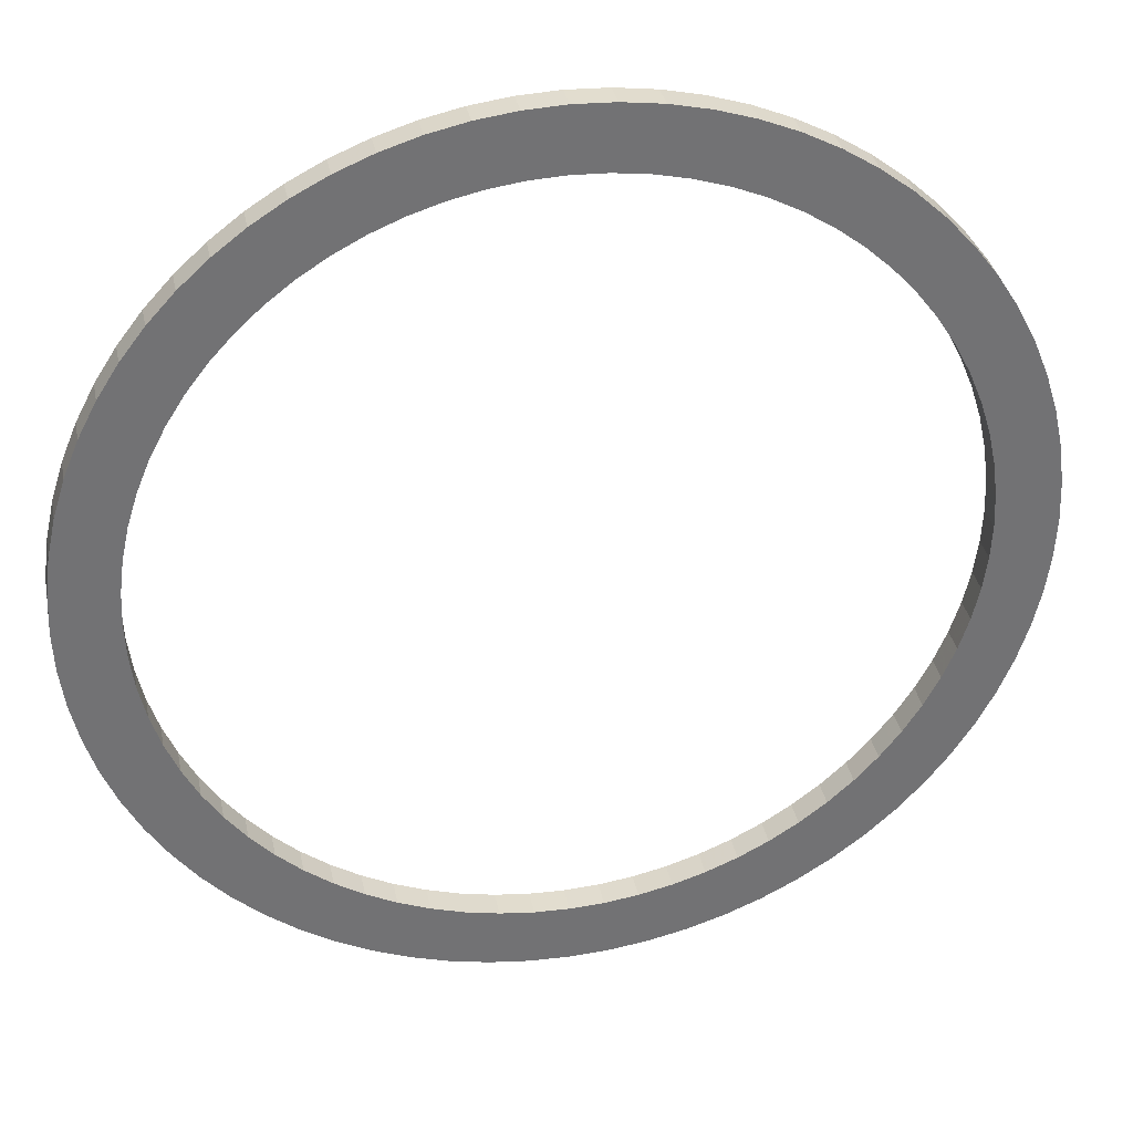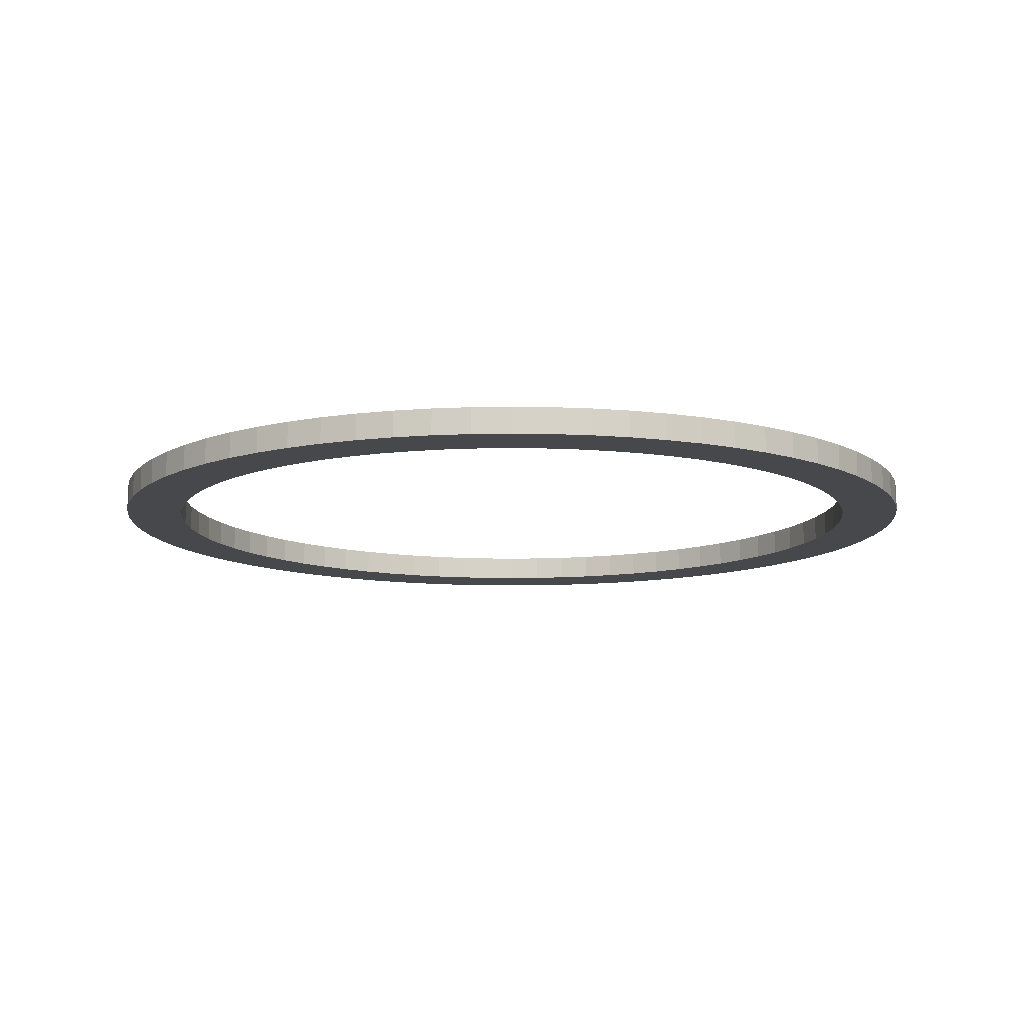
<metadata>
{"format":"obj","ext":"obj","renderer":"f3d","projection":"perspective","resolution":1024,"background":"white","views":[{"elev":34.8,"azim":-11.3,"up":"+Y"},{"elev":-11.5,"azim":-119.9,"up":"+Z"}]}
</metadata>
<code>
v -316.7 -3.878e-14 -2263
v -315.5 -27.6 -2263
v -311.8 -54.99 -2263
v -305.9 -81.96 -2263
v -297.6 -108.3 -2263
v -287 -133.8 -2263
v -274.2 -158.3 -2263
v -259.4 -181.6 -2263
v -242.6 -203.5 -2263
v -223.9 -223.9 -2263
v -203.5 -242.6 -2263
v -181.6 -259.4 -2263
v -158.3 -274.2 -2263
v -133.8 -287 -2263
v -108.3 -297.6 -2263
v -81.96 -305.9 -2263
v -54.99 -311.8 -2263
v -27.6 -315.5 -2263
v 1.939e-14 -316.7 -2263
v 27.6 -315.5 -2263
v 54.99 -311.8 -2263
v 81.96 -305.9 -2263
v 108.3 -297.6 -2263
v 133.8 -287 -2263
v 158.3 -274.2 -2263
v 181.6 -259.4 -2263
v 203.5 -242.6 -2263
v 223.9 -223.9 -2263
v 242.6 -203.5 -2263
v 259.4 -181.6 -2263
v 274.2 -158.3 -2263
v 287 -133.8 -2263
v 297.6 -108.3 -2263
v 305.9 -81.96 -2263
v 311.8 -54.99 -2263
v 315.5 -27.6 -2263
v 316.7 0 -2263
v 315.5 27.6 -2263
v 311.8 54.99 -2263
v 305.9 81.96 -2263
v 297.6 108.3 -2263
v 287 133.8 -2263
v 274.2 158.3 -2263
v 259.4 181.6 -2263
v 242.6 203.5 -2263
v 223.9 223.9 -2263
v 203.5 242.6 -2263
v 181.6 259.4 -2263
v 158.3 274.2 -2263
v 133.8 287 -2263
v 108.3 297.6 -2263
v 81.96 305.9 -2263
v 54.99 311.8 -2263
v 27.6 315.5 -2263
v 1.939e-14 316.7 -2263
v -27.6 315.5 -2263
v -54.99 311.8 -2263
v -81.96 305.9 -2263
v -108.3 297.6 -2263
v -133.8 287 -2263
v -158.3 274.2 -2263
v -181.6 259.4 -2263
v -203.5 242.6 -2263
v -223.9 223.9 -2263
v -242.6 203.5 -2263
v -259.4 181.6 -2263
v -274.2 158.3 -2263
v -287 133.8 -2263
v -297.6 108.3 -2263
v -305.9 81.96 -2263
v -311.8 54.99 -2263
v -315.5 27.6 -2263
v -273.3 -3.348e-14 -2263
v -272.3 -23.82 -2263
v -269.2 -47.47 -2263
v -264 -70.75 -2263
v -256.9 -93.49 -2263
v -247.7 -115.5 -2263
v -236.7 -136.7 -2263
v -223.9 -156.8 -2263
v -209.4 -175.7 -2263
v -193.3 -193.3 -2263
v -175.7 -209.4 -2263
v -156.8 -223.9 -2263
v -136.7 -236.7 -2263
v -115.5 -247.7 -2263
v -93.49 -256.9 -2263
v -70.75 -264 -2263
v -47.47 -269.2 -2263
v -23.82 -272.3 -2263
v 1.674e-14 -273.3 -2263
v 23.82 -272.3 -2263
v 47.47 -269.2 -2263
v 70.75 -264 -2263
v 93.49 -256.9 -2263
v 115.5 -247.7 -2263
v 136.7 -236.7 -2263
v 156.8 -223.9 -2263
v 175.7 -209.4 -2263
v 193.3 -193.3 -2263
v 209.4 -175.7 -2263
v 223.9 -156.8 -2263
v 236.7 -136.7 -2263
v 247.7 -115.5 -2263
v 256.9 -93.49 -2263
v 264 -70.75 -2263
v 269.2 -47.47 -2263
v 272.3 -23.82 -2263
v 273.3 0 -2263
v 272.3 23.82 -2263
v 269.2 47.47 -2263
v 264 70.75 -2263
v 256.9 93.49 -2263
v 247.7 115.5 -2263
v 236.7 136.7 -2263
v 223.9 156.8 -2263
v 209.4 175.7 -2263
v 193.3 193.3 -2263
v 175.7 209.4 -2263
v 156.8 223.9 -2263
v 136.7 236.7 -2263
v 115.5 247.7 -2263
v 93.49 256.9 -2263
v 70.75 264 -2263
v 47.47 269.2 -2263
v 23.82 272.3 -2263
v 1.674e-14 273.3 -2263
v -23.82 272.3 -2263
v -47.47 269.2 -2263
v -70.75 264 -2263
v -93.49 256.9 -2263
v -115.5 247.7 -2263
v -136.7 236.7 -2263
v -156.8 223.9 -2263
v -175.7 209.4 -2263
v -193.3 193.3 -2263
v -209.4 175.7 -2263
v -223.9 156.8 -2263
v -236.7 136.7 -2263
v -247.7 115.5 -2263
v -256.9 93.49 -2263
v -264 70.75 -2263
v -269.2 47.47 -2263
v -272.3 23.82 -2263
v -316.7 -3.878e-14 -2243
v -315.5 -27.6 -2243
v -311.8 -54.99 -2243
v -305.9 -81.96 -2243
v -297.6 -108.3 -2243
v -287 -133.8 -2243
v -274.2 -158.3 -2243
v -259.4 -181.6 -2243
v -242.6 -203.5 -2243
v -223.9 -223.9 -2243
v -203.5 -242.6 -2243
v -181.6 -259.4 -2243
v -158.3 -274.2 -2243
v -133.8 -287 -2243
v -108.3 -297.6 -2243
v -81.96 -305.9 -2243
v -54.99 -311.8 -2243
v -27.6 -315.5 -2243
v 1.939e-14 -316.7 -2243
v 27.6 -315.5 -2243
v 54.99 -311.8 -2243
v 81.96 -305.9 -2243
v 108.3 -297.6 -2243
v 133.8 -287 -2243
v 158.3 -274.2 -2243
v 181.6 -259.4 -2243
v 203.5 -242.6 -2243
v 223.9 -223.9 -2243
v 242.6 -203.5 -2243
v 259.4 -181.6 -2243
v 274.2 -158.3 -2243
v 287 -133.8 -2243
v 297.6 -108.3 -2243
v 305.9 -81.96 -2243
v 311.8 -54.99 -2243
v 315.5 -27.6 -2243
v 316.7 0 -2243
v 315.5 27.6 -2243
v 311.8 54.99 -2243
v 305.9 81.96 -2243
v 297.6 108.3 -2243
v 287 133.8 -2243
v 274.2 158.3 -2243
v 259.4 181.6 -2243
v 242.6 203.5 -2243
v 223.9 223.9 -2243
v 203.5 242.6 -2243
v 181.6 259.4 -2243
v 158.3 274.2 -2243
v 133.8 287 -2243
v 108.3 297.6 -2243
v 81.96 305.9 -2243
v 54.99 311.8 -2243
v 27.6 315.5 -2243
v 1.939e-14 316.7 -2243
v -27.6 315.5 -2243
v -54.99 311.8 -2243
v -81.96 305.9 -2243
v -108.3 297.6 -2243
v -133.8 287 -2243
v -158.3 274.2 -2243
v -181.6 259.4 -2243
v -203.5 242.6 -2243
v -223.9 223.9 -2243
v -242.6 203.5 -2243
v -259.4 181.6 -2243
v -274.2 158.3 -2243
v -287 133.8 -2243
v -297.6 108.3 -2243
v -305.9 81.96 -2243
v -311.8 54.99 -2243
v -315.5 27.6 -2243
v -273.3 -3.348e-14 -2243
v -272.3 -23.82 -2243
v -269.2 -47.47 -2243
v -264 -70.75 -2243
v -256.9 -93.49 -2243
v -247.7 -115.5 -2243
v -236.7 -136.7 -2243
v -223.9 -156.8 -2243
v -209.4 -175.7 -2243
v -193.3 -193.3 -2243
v -175.7 -209.4 -2243
v -156.8 -223.9 -2243
v -136.7 -236.7 -2243
v -115.5 -247.7 -2243
v -93.49 -256.9 -2243
v -70.75 -264 -2243
v -47.47 -269.2 -2243
v -23.82 -272.3 -2243
v 1.674e-14 -273.3 -2243
v 23.82 -272.3 -2243
v 47.47 -269.2 -2243
v 70.75 -264 -2243
v 93.49 -256.9 -2243
v 115.5 -247.7 -2243
v 136.7 -236.7 -2243
v 156.8 -223.9 -2243
v 175.7 -209.4 -2243
v 193.3 -193.3 -2243
v 209.4 -175.7 -2243
v 223.9 -156.8 -2243
v 236.7 -136.7 -2243
v 247.7 -115.5 -2243
v 256.9 -93.49 -2243
v 264 -70.75 -2243
v 269.2 -47.47 -2243
v 272.3 -23.82 -2243
v 273.3 0 -2243
v 272.3 23.82 -2243
v 269.2 47.47 -2243
v 264 70.75 -2243
v 256.9 93.49 -2243
v 247.7 115.5 -2243
v 236.7 136.7 -2243
v 223.9 156.8 -2243
v 209.4 175.7 -2243
v 193.3 193.3 -2243
v 175.7 209.4 -2243
v 156.8 223.9 -2243
v 136.7 236.7 -2243
v 115.5 247.7 -2243
v 93.49 256.9 -2243
v 70.75 264 -2243
v 47.47 269.2 -2243
v 23.82 272.3 -2243
v 1.674e-14 273.3 -2243
v -23.82 272.3 -2243
v -47.47 269.2 -2243
v -70.75 264 -2243
v -93.49 256.9 -2243
v -115.5 247.7 -2243
v -136.7 236.7 -2243
v -156.8 223.9 -2243
v -175.7 209.4 -2243
v -193.3 193.3 -2243
v -209.4 175.7 -2243
v -223.9 156.8 -2243
v -236.7 136.7 -2243
v -247.7 115.5 -2243
v -256.9 93.49 -2243
v -264 70.75 -2243
v -269.2 47.47 -2243
v -272.3 23.82 -2243
v -316.7 -3.878e-14 -2263
v -315.5 -27.6 -2263
v -311.8 -54.99 -2263
v -305.9 -81.96 -2263
v -297.6 -108.3 -2263
v -287 -133.8 -2263
v -274.2 -158.3 -2263
v -259.4 -181.6 -2263
v -242.6 -203.5 -2263
v -223.9 -223.9 -2263
v -203.5 -242.6 -2263
v -181.6 -259.4 -2263
v -158.3 -274.2 -2263
v -133.8 -287 -2263
v -108.3 -297.6 -2263
v -81.96 -305.9 -2263
v -54.99 -311.8 -2263
v -27.6 -315.5 -2263
v 1.939e-14 -316.7 -2263
v 27.6 -315.5 -2263
v 54.99 -311.8 -2263
v 81.96 -305.9 -2263
v 108.3 -297.6 -2263
v 133.8 -287 -2263
v 158.3 -274.2 -2263
v 181.6 -259.4 -2263
v 203.5 -242.6 -2263
v 223.9 -223.9 -2263
v 242.6 -203.5 -2263
v 259.4 -181.6 -2263
v 274.2 -158.3 -2263
v 287 -133.8 -2263
v 297.6 -108.3 -2263
v 305.9 -81.96 -2263
v 311.8 -54.99 -2263
v 315.5 -27.6 -2263
v 316.7 0 -2263
v 315.5 27.6 -2263
v 311.8 54.99 -2263
v 305.9 81.96 -2263
v 297.6 108.3 -2263
v 287 133.8 -2263
v 274.2 158.3 -2263
v 259.4 181.6 -2263
v 242.6 203.5 -2263
v 223.9 223.9 -2263
v 203.5 242.6 -2263
v 181.6 259.4 -2263
v 158.3 274.2 -2263
v 133.8 287 -2263
v 108.3 297.6 -2263
v 81.96 305.9 -2263
v 54.99 311.8 -2263
v 27.6 315.5 -2263
v 1.939e-14 316.7 -2263
v -27.6 315.5 -2263
v -54.99 311.8 -2263
v -81.96 305.9 -2263
v -108.3 297.6 -2263
v -133.8 287 -2263
v -158.3 274.2 -2263
v -181.6 259.4 -2263
v -203.5 242.6 -2263
v -223.9 223.9 -2263
v -242.6 203.5 -2263
v -259.4 181.6 -2263
v -274.2 158.3 -2263
v -287 133.8 -2263
v -297.6 108.3 -2263
v -305.9 81.96 -2263
v -311.8 54.99 -2263
v -315.5 27.6 -2263
v -316.7 -3.878e-14 -2243
v -315.5 -27.6 -2243
v -311.8 -54.99 -2243
v -305.9 -81.96 -2243
v -297.6 -108.3 -2243
v -287 -133.8 -2243
v -274.2 -158.3 -2243
v -259.4 -181.6 -2243
v -242.6 -203.5 -2243
v -223.9 -223.9 -2243
v -203.5 -242.6 -2243
v -181.6 -259.4 -2243
v -158.3 -274.2 -2243
v -133.8 -287 -2243
v -108.3 -297.6 -2243
v -81.96 -305.9 -2243
v -54.99 -311.8 -2243
v -27.6 -315.5 -2243
v 1.939e-14 -316.7 -2243
v 27.6 -315.5 -2243
v 54.99 -311.8 -2243
v 81.96 -305.9 -2243
v 108.3 -297.6 -2243
v 133.8 -287 -2243
v 158.3 -274.2 -2243
v 181.6 -259.4 -2243
v 203.5 -242.6 -2243
v 223.9 -223.9 -2243
v 242.6 -203.5 -2243
v 259.4 -181.6 -2243
v 274.2 -158.3 -2243
v 287 -133.8 -2243
v 297.6 -108.3 -2243
v 305.9 -81.96 -2243
v 311.8 -54.99 -2243
v 315.5 -27.6 -2243
v 316.7 0 -2243
v 315.5 27.6 -2243
v 311.8 54.99 -2243
v 305.9 81.96 -2243
v 297.6 108.3 -2243
v 287 133.8 -2243
v 274.2 158.3 -2243
v 259.4 181.6 -2243
v 242.6 203.5 -2243
v 223.9 223.9 -2243
v 203.5 242.6 -2243
v 181.6 259.4 -2243
v 158.3 274.2 -2243
v 133.8 287 -2243
v 108.3 297.6 -2243
v 81.96 305.9 -2243
v 54.99 311.8 -2243
v 27.6 315.5 -2243
v 1.939e-14 316.7 -2243
v -27.6 315.5 -2243
v -54.99 311.8 -2243
v -81.96 305.9 -2243
v -108.3 297.6 -2243
v -133.8 287 -2243
v -158.3 274.2 -2243
v -181.6 259.4 -2243
v -203.5 242.6 -2243
v -223.9 223.9 -2243
v -242.6 203.5 -2243
v -259.4 181.6 -2243
v -274.2 158.3 -2243
v -287 133.8 -2243
v -297.6 108.3 -2243
v -305.9 81.96 -2243
v -311.8 54.99 -2243
v -315.5 27.6 -2243
v -273.3 -3.348e-14 -2263
v -272.3 -23.82 -2263
v -269.2 -47.47 -2263
v -264 -70.75 -2263
v -256.9 -93.49 -2263
v -247.7 -115.5 -2263
v -236.7 -136.7 -2263
v -223.9 -156.8 -2263
v -209.4 -175.7 -2263
v -193.3 -193.3 -2263
v -175.7 -209.4 -2263
v -156.8 -223.9 -2263
v -136.7 -236.7 -2263
v -115.5 -247.7 -2263
v -93.49 -256.9 -2263
v -70.75 -264 -2263
v -47.47 -269.2 -2263
v -23.82 -272.3 -2263
v 1.674e-14 -273.3 -2263
v 23.82 -272.3 -2263
v 47.47 -269.2 -2263
v 70.75 -264 -2263
v 93.49 -256.9 -2263
v 115.5 -247.7 -2263
v 136.7 -236.7 -2263
v 156.8 -223.9 -2263
v 175.7 -209.4 -2263
v 193.3 -193.3 -2263
v 209.4 -175.7 -2263
v 223.9 -156.8 -2263
v 236.7 -136.7 -2263
v 247.7 -115.5 -2263
v 256.9 -93.49 -2263
v 264 -70.75 -2263
v 269.2 -47.47 -2263
v 272.3 -23.82 -2263
v 273.3 0 -2263
v 272.3 23.82 -2263
v 269.2 47.47 -2263
v 264 70.75 -2263
v 256.9 93.49 -2263
v 247.7 115.5 -2263
v 236.7 136.7 -2263
v 223.9 156.8 -2263
v 209.4 175.7 -2263
v 193.3 193.3 -2263
v 175.7 209.4 -2263
v 156.8 223.9 -2263
v 136.7 236.7 -2263
v 115.5 247.7 -2263
v 93.49 256.9 -2263
v 70.75 264 -2263
v 47.47 269.2 -2263
v 23.82 272.3 -2263
v 1.674e-14 273.3 -2263
v -23.82 272.3 -2263
v -47.47 269.2 -2263
v -70.75 264 -2263
v -93.49 256.9 -2263
v -115.5 247.7 -2263
v -136.7 236.7 -2263
v -156.8 223.9 -2263
v -175.7 209.4 -2263
v -193.3 193.3 -2263
v -209.4 175.7 -2263
v -223.9 156.8 -2263
v -236.7 136.7 -2263
v -247.7 115.5 -2263
v -256.9 93.49 -2263
v -264 70.75 -2263
v -269.2 47.47 -2263
v -272.3 23.82 -2263
v -273.3 -3.348e-14 -2243
v -272.3 -23.82 -2243
v -269.2 -47.47 -2243
v -264 -70.75 -2243
v -256.9 -93.49 -2243
v -247.7 -115.5 -2243
v -236.7 -136.7 -2243
v -223.9 -156.8 -2243
v -209.4 -175.7 -2243
v -193.3 -193.3 -2243
v -175.7 -209.4 -2243
v -156.8 -223.9 -2243
v -136.7 -236.7 -2243
v -115.5 -247.7 -2243
v -93.49 -256.9 -2243
v -70.75 -264 -2243
v -47.47 -269.2 -2243
v -23.82 -272.3 -2243
v 1.674e-14 -273.3 -2243
v 23.82 -272.3 -2243
v 47.47 -269.2 -2243
v 70.75 -264 -2243
v 93.49 -256.9 -2243
v 115.5 -247.7 -2243
v 136.7 -236.7 -2243
v 156.8 -223.9 -2243
v 175.7 -209.4 -2243
v 193.3 -193.3 -2243
v 209.4 -175.7 -2243
v 223.9 -156.8 -2243
v 236.7 -136.7 -2243
v 247.7 -115.5 -2243
v 256.9 -93.49 -2243
v 264 -70.75 -2243
v 269.2 -47.47 -2243
v 272.3 -23.82 -2243
v 273.3 0 -2243
v 272.3 23.82 -2243
v 269.2 47.47 -2243
v 264 70.75 -2243
v 256.9 93.49 -2243
v 247.7 115.5 -2243
v 236.7 136.7 -2243
v 223.9 156.8 -2243
v 209.4 175.7 -2243
v 193.3 193.3 -2243
v 175.7 209.4 -2243
v 156.8 223.9 -2243
v 136.7 236.7 -2243
v 115.5 247.7 -2243
v 93.49 256.9 -2243
v 70.75 264 -2243
v 47.47 269.2 -2243
v 23.82 272.3 -2243
v 1.674e-14 273.3 -2243
v -23.82 272.3 -2243
v -47.47 269.2 -2243
v -70.75 264 -2243
v -93.49 256.9 -2243
v -115.5 247.7 -2243
v -136.7 236.7 -2243
v -156.8 223.9 -2243
v -175.7 209.4 -2243
v -193.3 193.3 -2243
v -209.4 175.7 -2243
v -223.9 156.8 -2243
v -236.7 136.7 -2243
v -247.7 115.5 -2243
v -256.9 93.49 -2243
v -264 70.75 -2243
v -269.2 47.47 -2243
v -272.3 23.82 -2243
f 1 2 74 73
f 2 3 75 74
f 3 4 76 75
f 4 5 77 76
f 5 6 78 77
f 6 7 79 78
f 7 8 80 79
f 8 9 81 80
f 9 10 82 81
f 10 11 83 82
f 11 12 84 83
f 12 13 85 84
f 13 14 86 85
f 14 15 87 86
f 15 16 88 87
f 16 17 89 88
f 17 18 90 89
f 18 19 91 90
f 19 20 92 91
f 20 21 93 92
f 21 22 94 93
f 22 23 95 94
f 23 24 96 95
f 24 25 97 96
f 25 26 98 97
f 26 27 99 98
f 27 28 100 99
f 28 29 101 100
f 29 30 102 101
f 30 31 103 102
f 31 32 104 103
f 32 33 105 104
f 33 34 106 105
f 34 35 107 106
f 35 36 108 107
f 36 37 109 108
f 37 38 110 109
f 38 39 111 110
f 39 40 112 111
f 40 41 113 112
f 41 42 114 113
f 42 43 115 114
f 43 44 116 115
f 44 45 117 116
f 45 46 118 117
f 46 47 119 118
f 47 48 120 119
f 48 49 121 120
f 49 50 122 121
f 50 51 123 122
f 51 52 124 123
f 52 53 125 124
f 53 54 126 125
f 54 55 127 126
f 55 56 128 127
f 56 57 129 128
f 57 58 130 129
f 58 59 131 130
f 59 60 132 131
f 60 61 133 132
f 61 62 134 133
f 62 63 135 134
f 63 64 136 135
f 64 65 137 136
f 65 66 138 137
f 66 67 139 138
f 67 68 140 139
f 68 69 141 140
f 69 70 142 141
f 70 71 143 142
f 71 72 144 143
f 72 1 73 144
f 145 146 218 217
f 146 147 219 218
f 147 148 220 219
f 148 149 221 220
f 149 150 222 221
f 150 151 223 222
f 151 152 224 223
f 152 153 225 224
f 153 154 226 225
f 154 155 227 226
f 155 156 228 227
f 156 157 229 228
f 157 158 230 229
f 158 159 231 230
f 159 160 232 231
f 160 161 233 232
f 161 162 234 233
f 162 163 235 234
f 163 164 236 235
f 164 165 237 236
f 165 166 238 237
f 166 167 239 238
f 167 168 240 239
f 168 169 241 240
f 169 170 242 241
f 170 171 243 242
f 171 172 244 243
f 172 173 245 244
f 173 174 246 245
f 174 175 247 246
f 175 176 248 247
f 176 177 249 248
f 177 178 250 249
f 178 179 251 250
f 179 180 252 251
f 180 181 253 252
f 181 182 254 253
f 182 183 255 254
f 183 184 256 255
f 184 185 257 256
f 185 186 258 257
f 186 187 259 258
f 187 188 260 259
f 188 189 261 260
f 189 190 262 261
f 190 191 263 262
f 191 192 264 263
f 192 193 265 264
f 193 194 266 265
f 194 195 267 266
f 195 196 268 267
f 196 197 269 268
f 197 198 270 269
f 198 199 271 270
f 199 200 272 271
f 200 201 273 272
f 201 202 274 273
f 202 203 275 274
f 203 204 276 275
f 204 205 277 276
f 205 206 278 277
f 206 207 279 278
f 207 208 280 279
f 208 209 281 280
f 209 210 282 281
f 210 211 283 282
f 211 212 284 283
f 212 213 285 284
f 213 214 286 285
f 214 215 287 286
f 215 216 288 287
f 216 145 217 288
f 289 290 362 361
f 290 291 363 362
f 291 292 364 363
f 292 293 365 364
f 293 294 366 365
f 294 295 367 366
f 295 296 368 367
f 296 297 369 368
f 297 298 370 369
f 298 299 371 370
f 299 300 372 371
f 300 301 373 372
f 301 302 374 373
f 302 303 375 374
f 303 304 376 375
f 304 305 377 376
f 305 306 378 377
f 306 307 379 378
f 307 308 380 379
f 308 309 381 380
f 309 310 382 381
f 310 311 383 382
f 311 312 384 383
f 312 313 385 384
f 313 314 386 385
f 314 315 387 386
f 315 316 388 387
f 316 317 389 388
f 317 318 390 389
f 318 319 391 390
f 319 320 392 391
f 320 321 393 392
f 321 322 394 393
f 322 323 395 394
f 323 324 396 395
f 324 325 397 396
f 325 326 398 397
f 326 327 399 398
f 327 328 400 399
f 328 329 401 400
f 329 330 402 401
f 330 331 403 402
f 331 332 404 403
f 332 333 405 404
f 333 334 406 405
f 334 335 407 406
f 335 336 408 407
f 336 337 409 408
f 337 338 410 409
f 338 339 411 410
f 339 340 412 411
f 340 341 413 412
f 341 342 414 413
f 342 343 415 414
f 343 344 416 415
f 344 345 417 416
f 345 346 418 417
f 346 347 419 418
f 347 348 420 419
f 348 349 421 420
f 349 350 422 421
f 350 351 423 422
f 351 352 424 423
f 352 353 425 424
f 353 354 426 425
f 354 355 427 426
f 355 356 428 427
f 356 357 429 428
f 357 358 430 429
f 358 359 431 430
f 359 360 432 431
f 360 289 361 432
f 433 434 506 505
f 434 435 507 506
f 435 436 508 507
f 436 437 509 508
f 437 438 510 509
f 438 439 511 510
f 439 440 512 511
f 440 441 513 512
f 441 442 514 513
f 442 443 515 514
f 443 444 516 515
f 444 445 517 516
f 445 446 518 517
f 446 447 519 518
f 447 448 520 519
f 448 449 521 520
f 449 450 522 521
f 450 451 523 522
f 451 452 524 523
f 452 453 525 524
f 453 454 526 525
f 454 455 527 526
f 455 456 528 527
f 456 457 529 528
f 457 458 530 529
f 458 459 531 530
f 459 460 532 531
f 460 461 533 532
f 461 462 534 533
f 462 463 535 534
f 463 464 536 535
f 464 465 537 536
f 465 466 538 537
f 466 467 539 538
f 467 468 540 539
f 468 469 541 540
f 469 470 542 541
f 470 471 543 542
f 471 472 544 543
f 472 473 545 544
f 473 474 546 545
f 474 475 547 546
f 475 476 548 547
f 476 477 549 548
f 477 478 550 549
f 478 479 551 550
f 479 480 552 551
f 480 481 553 552
f 481 482 554 553
f 482 483 555 554
f 483 484 556 555
f 484 485 557 556
f 485 486 558 557
f 486 487 559 558
f 487 488 560 559
f 488 489 561 560
f 489 490 562 561
f 490 491 563 562
f 491 492 564 563
f 492 493 565 564
f 493 494 566 565
f 494 495 567 566
f 495 496 568 567
f 496 497 569 568
f 497 498 570 569
f 498 499 571 570
f 499 500 572 571
f 500 501 573 572
f 501 502 574 573
f 502 503 575 574
f 503 504 576 575
f 504 433 505 576

</code>
